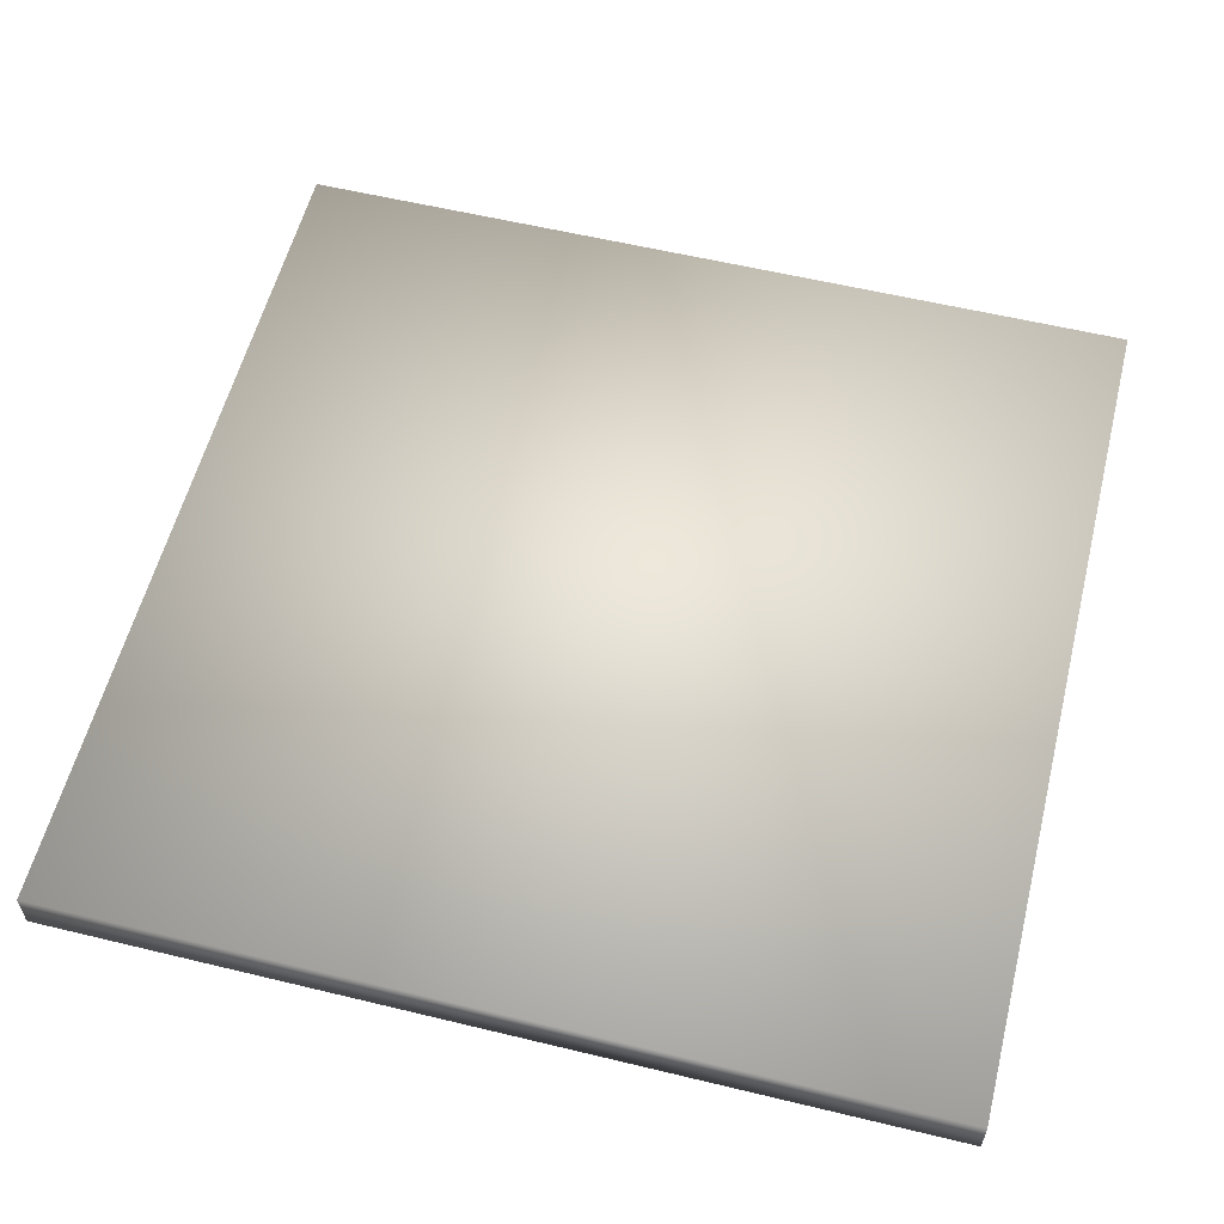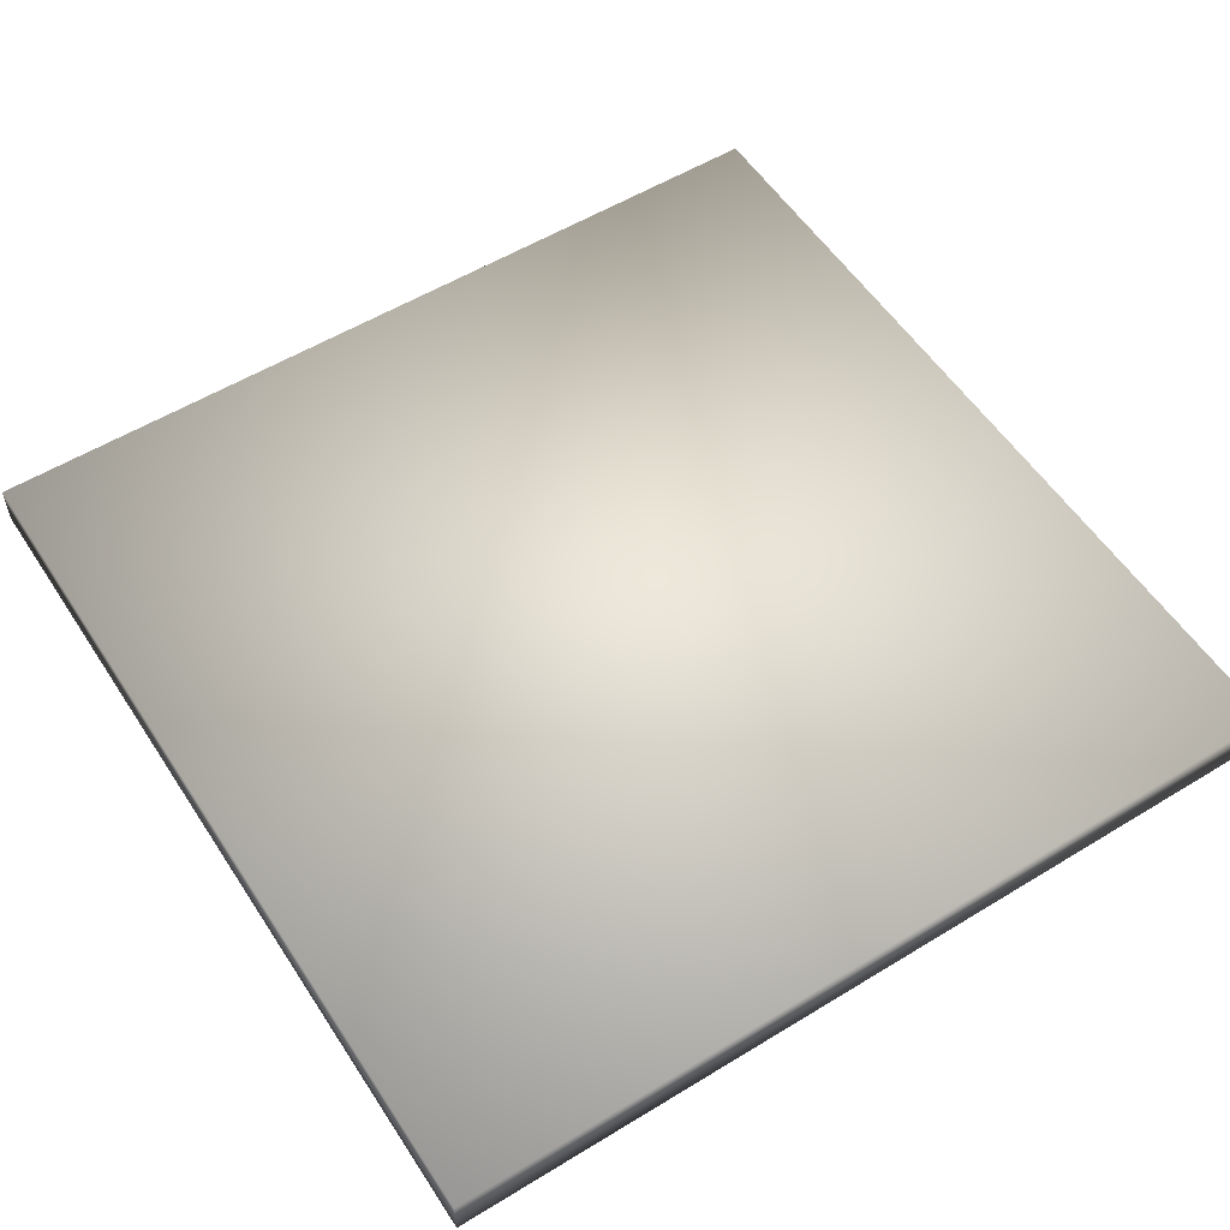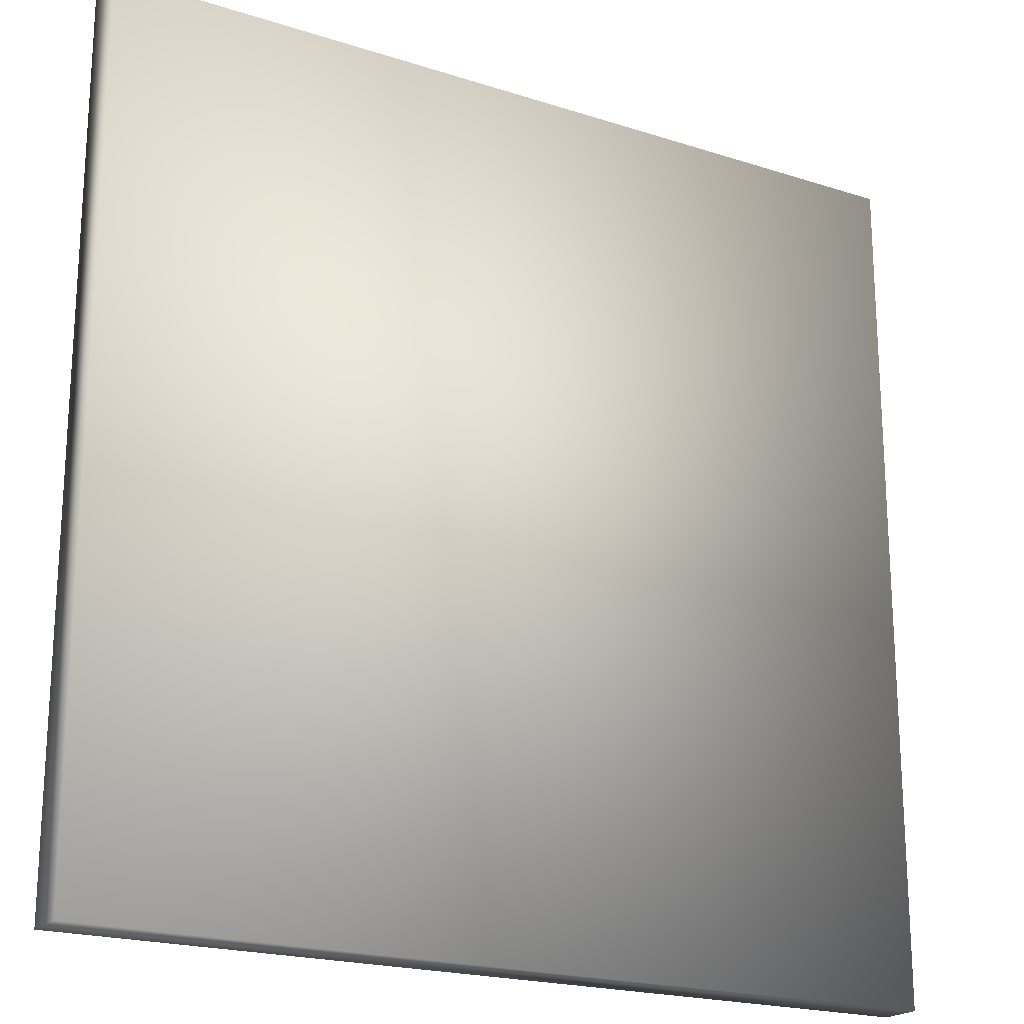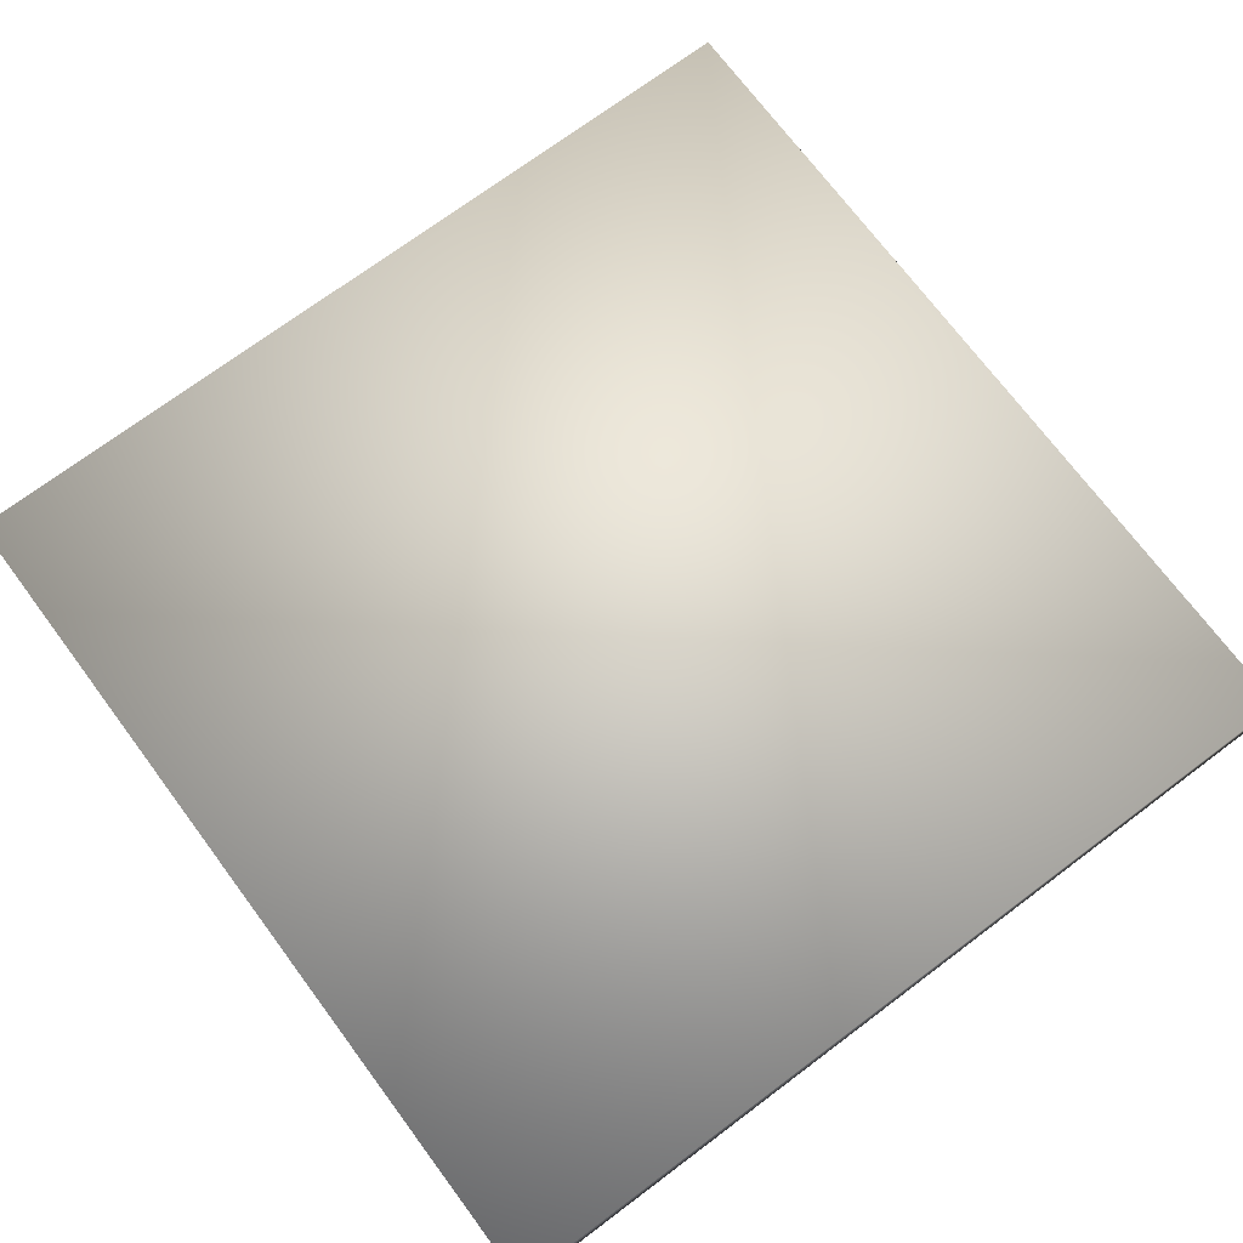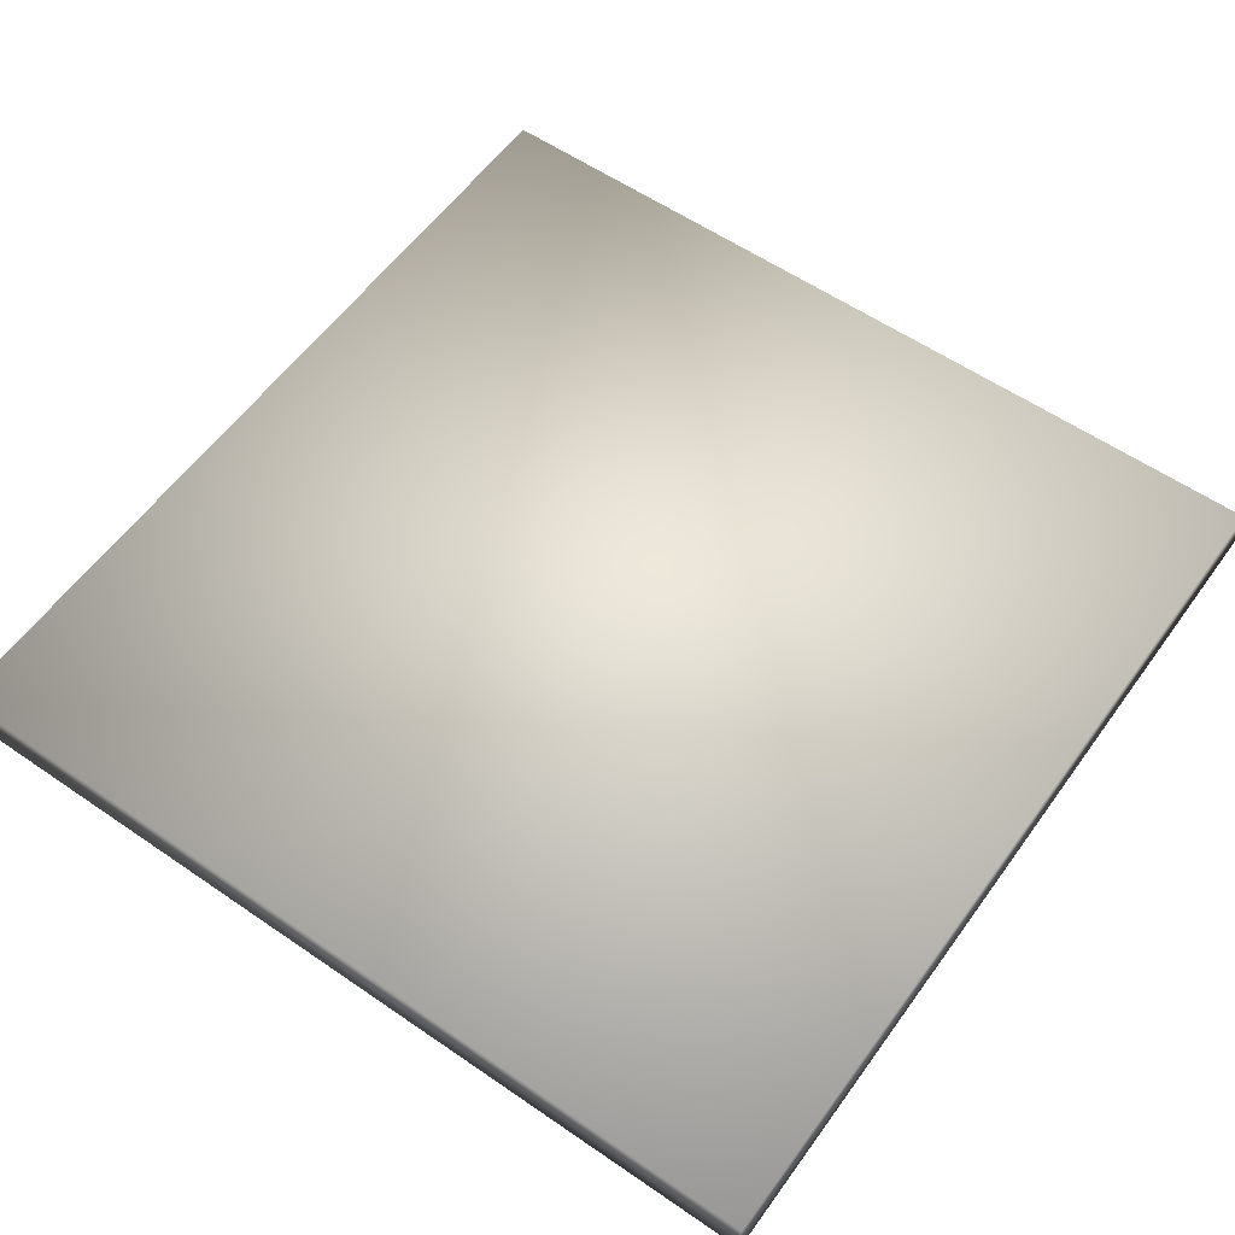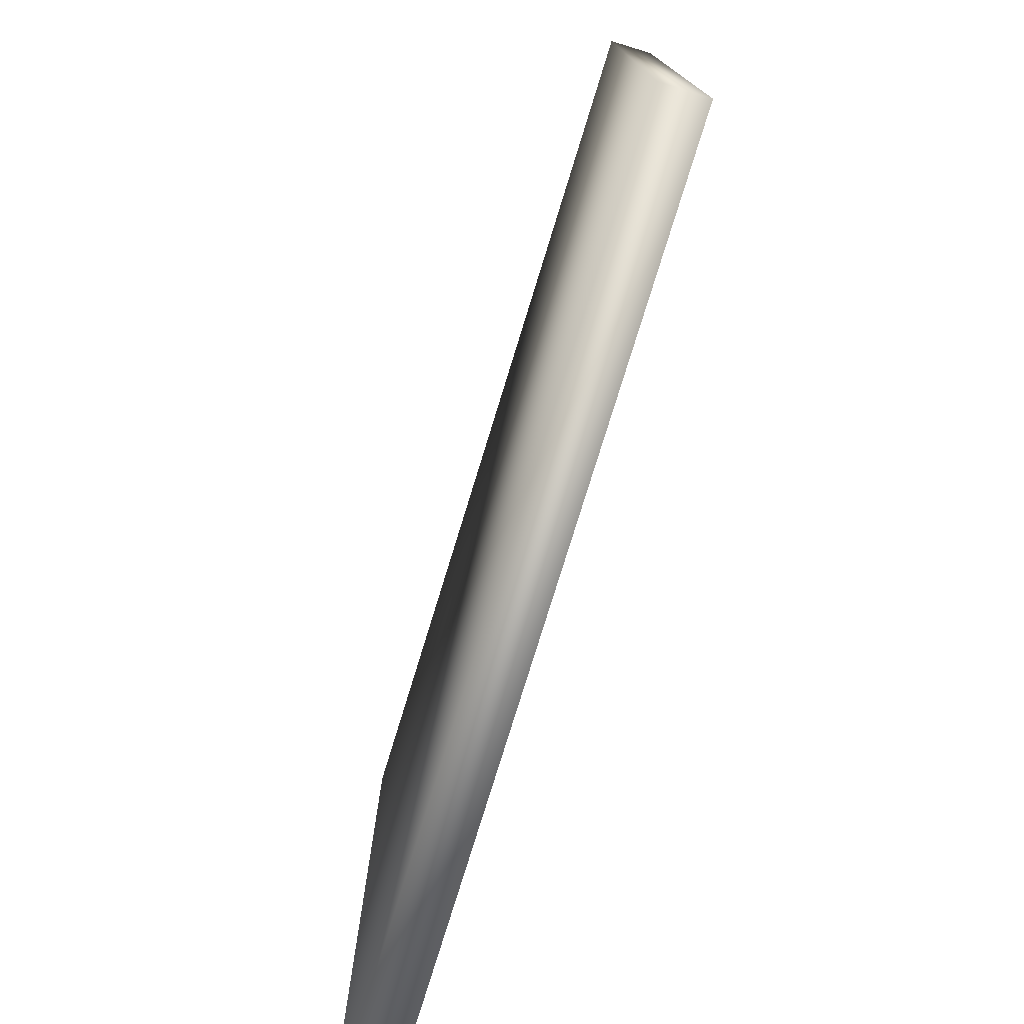
<metadata>
{"format":"obj","ext":"obj","renderer":"f3d","projection":"perspective","resolution":1024,"background":"white","views":[{"elev":57.7,"azim":-165.9,"up":"+Y"},{"elev":55.5,"azim":57.3,"up":"+Y"},{"elev":-20.4,"azim":149.5,"up":"+Z"},{"elev":72.4,"azim":-36.8,"up":"+Y"},{"elev":57.8,"azim":-144.5,"up":"+Y"},{"elev":-77.5,"azim":72.9,"up":"+Z"}]}
</metadata>
<code>
v 100 -10 -100
v -100 -10 -100
v -100 -5e-06 -100
v 100 -5e-06 -100
v 100 -10 100
v 100 5e-06 100
v -100 -10 100
v -100 5e-06 100
f 1 2 3
f 1 3 4
f 5 1 4
f 5 4 6
f 7 5 6
f 7 6 8
f 2 7 8
f 2 8 3
f 1 5 7
f 1 7 2
f 6 4 8
f 8 4 3

</code>
